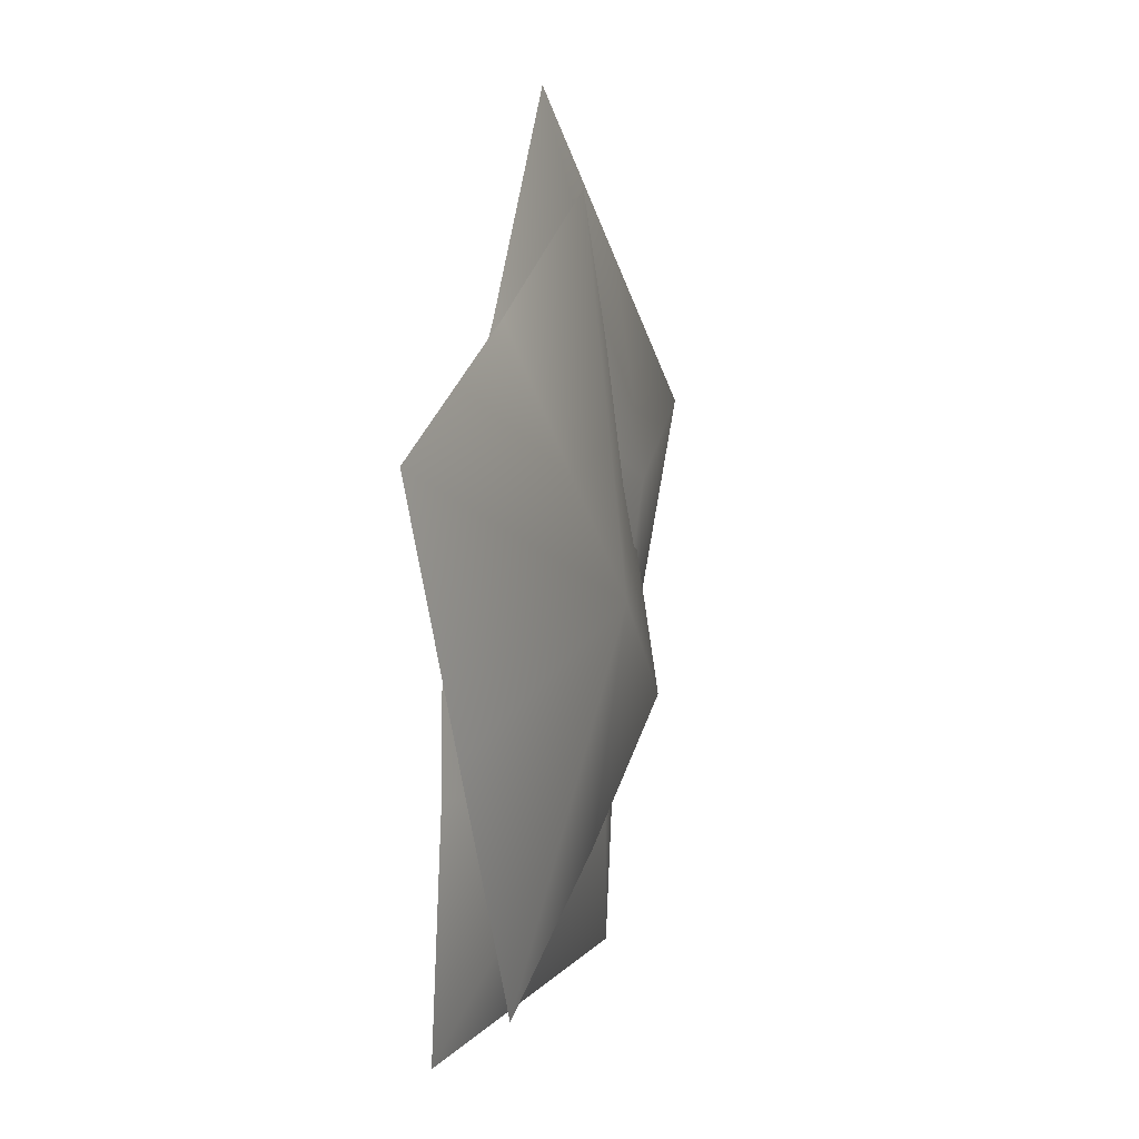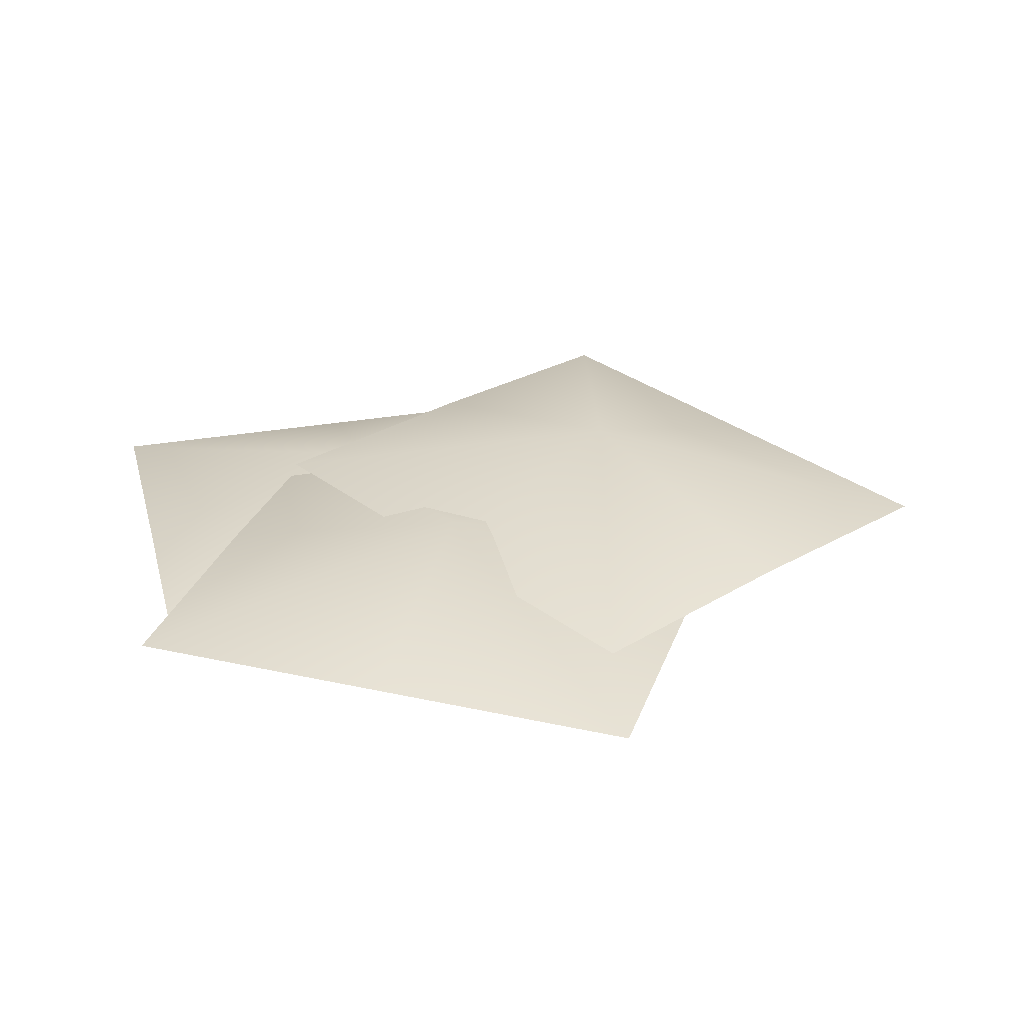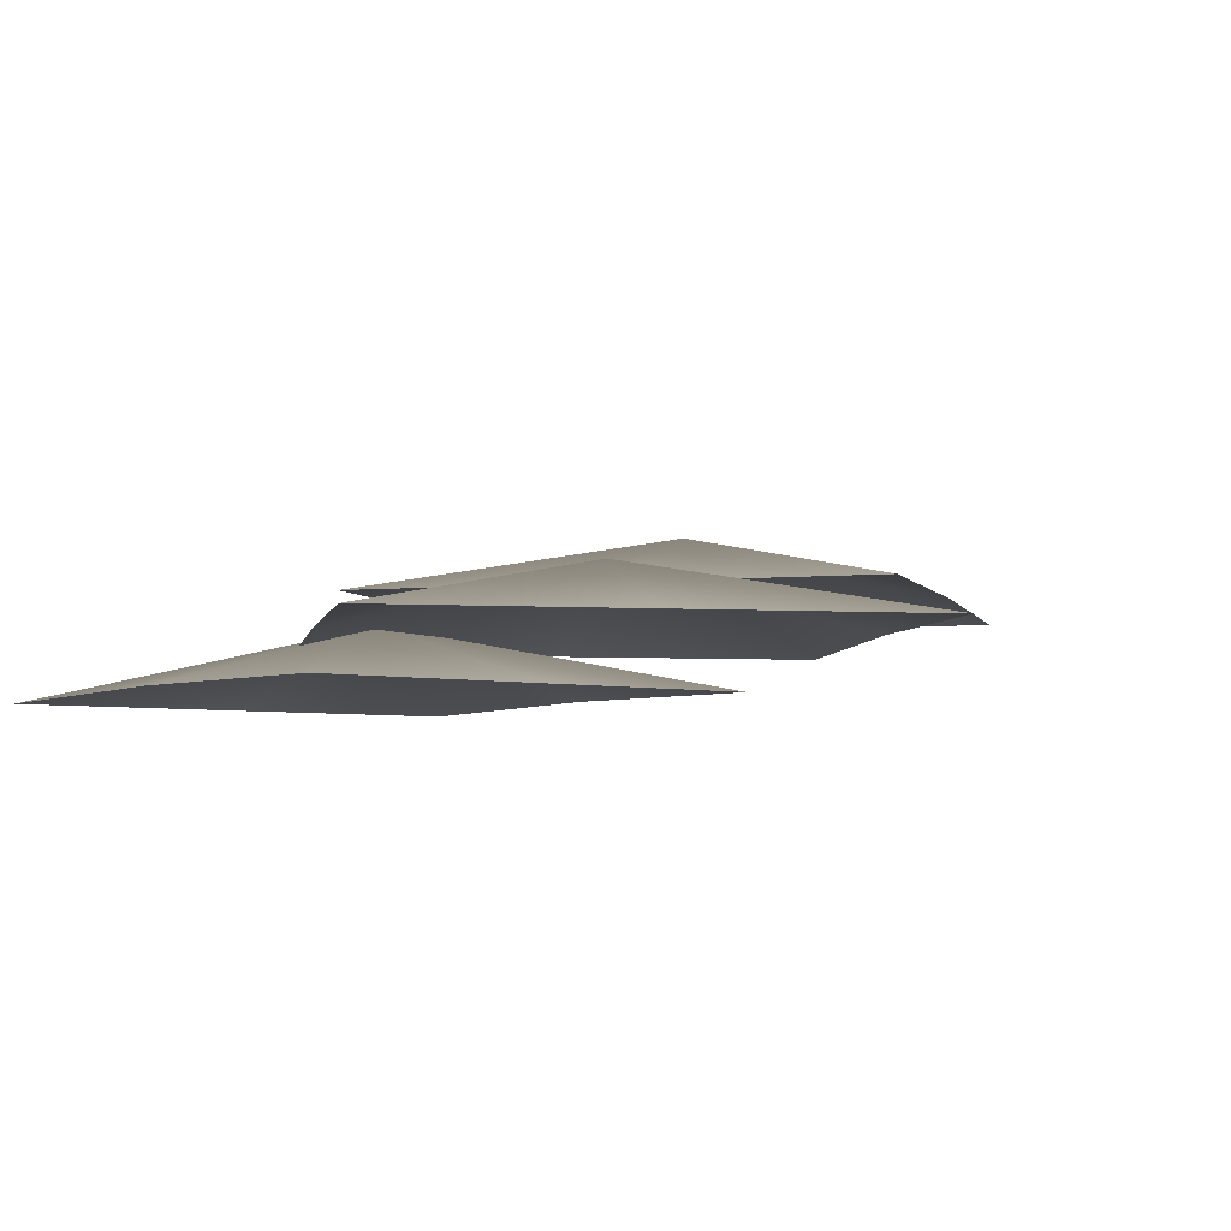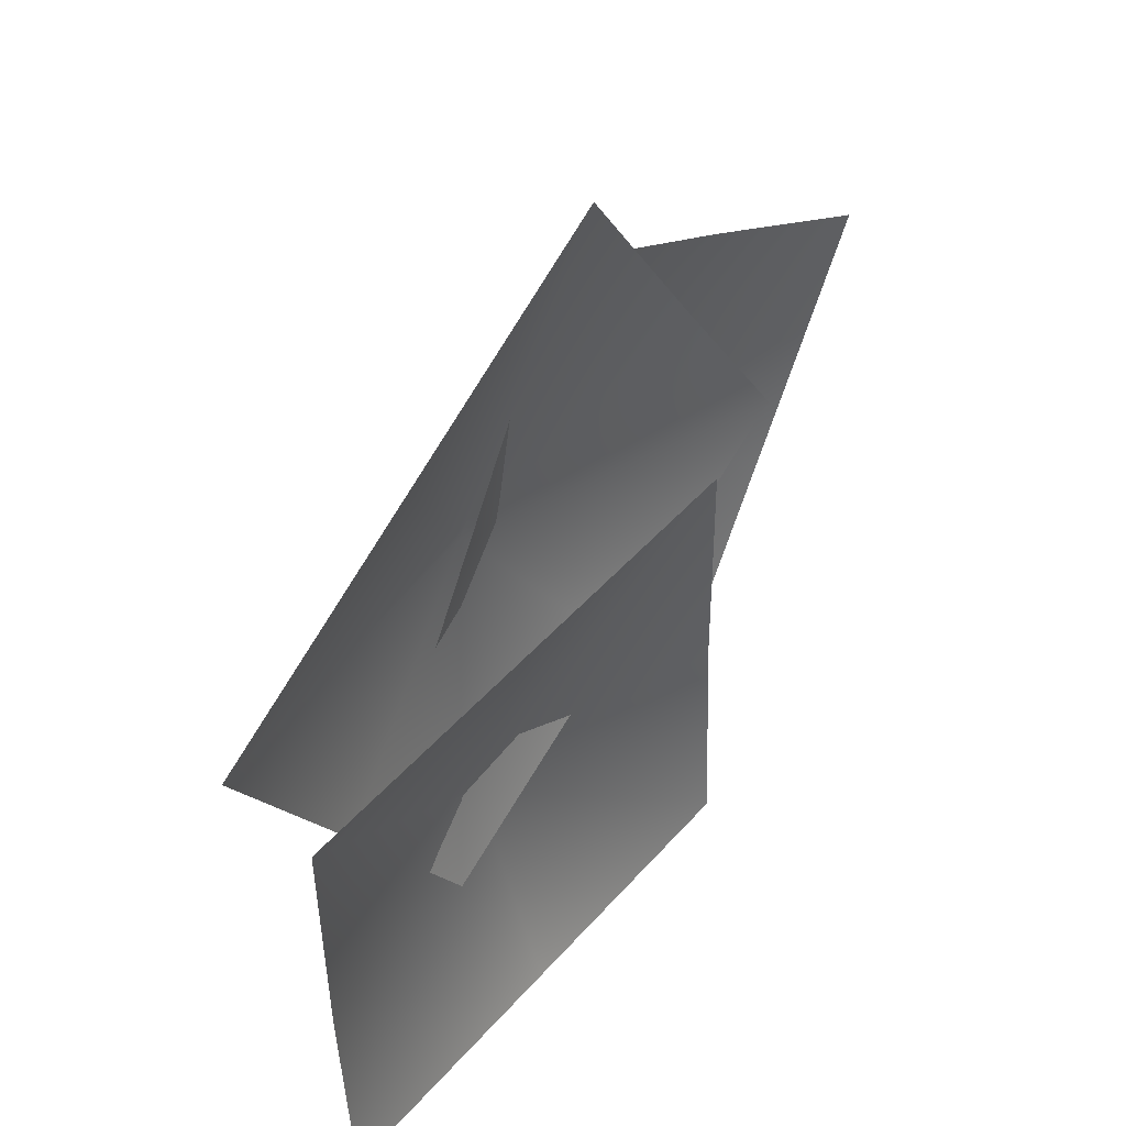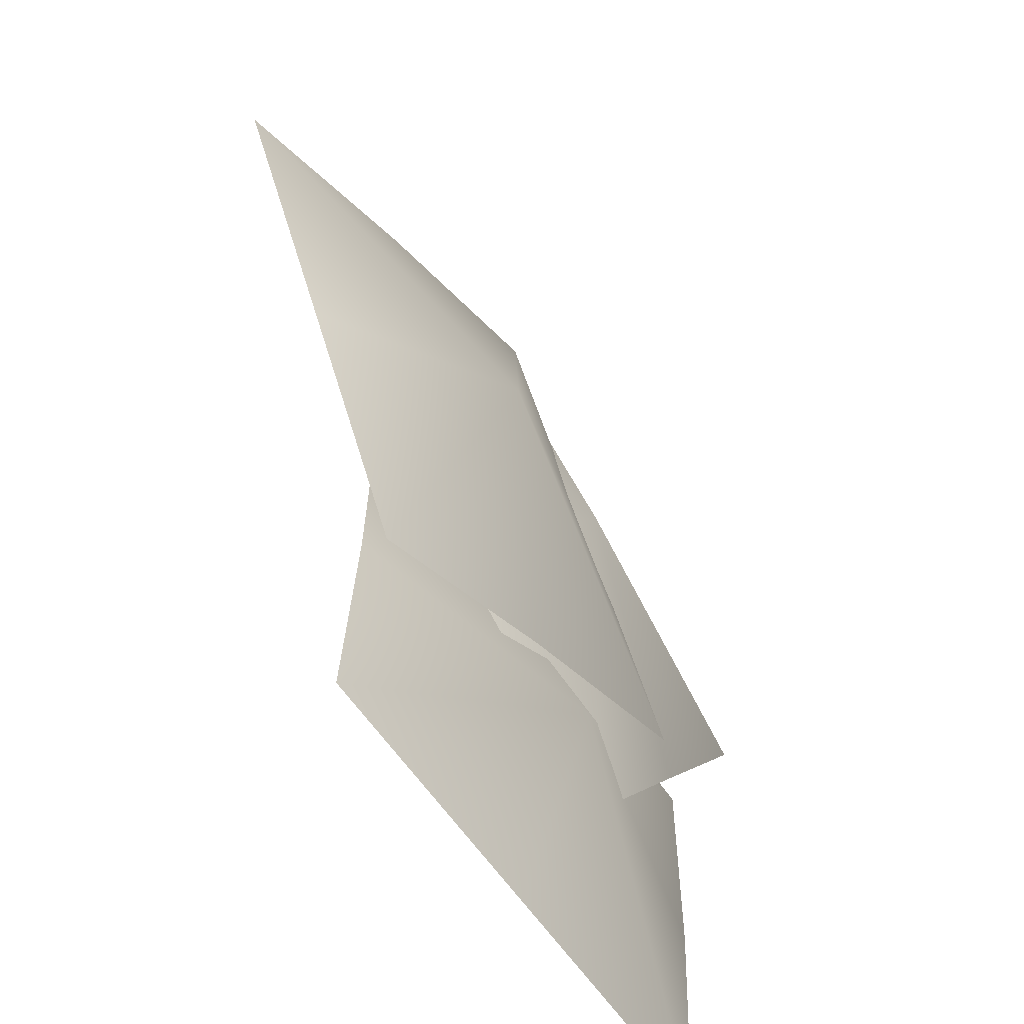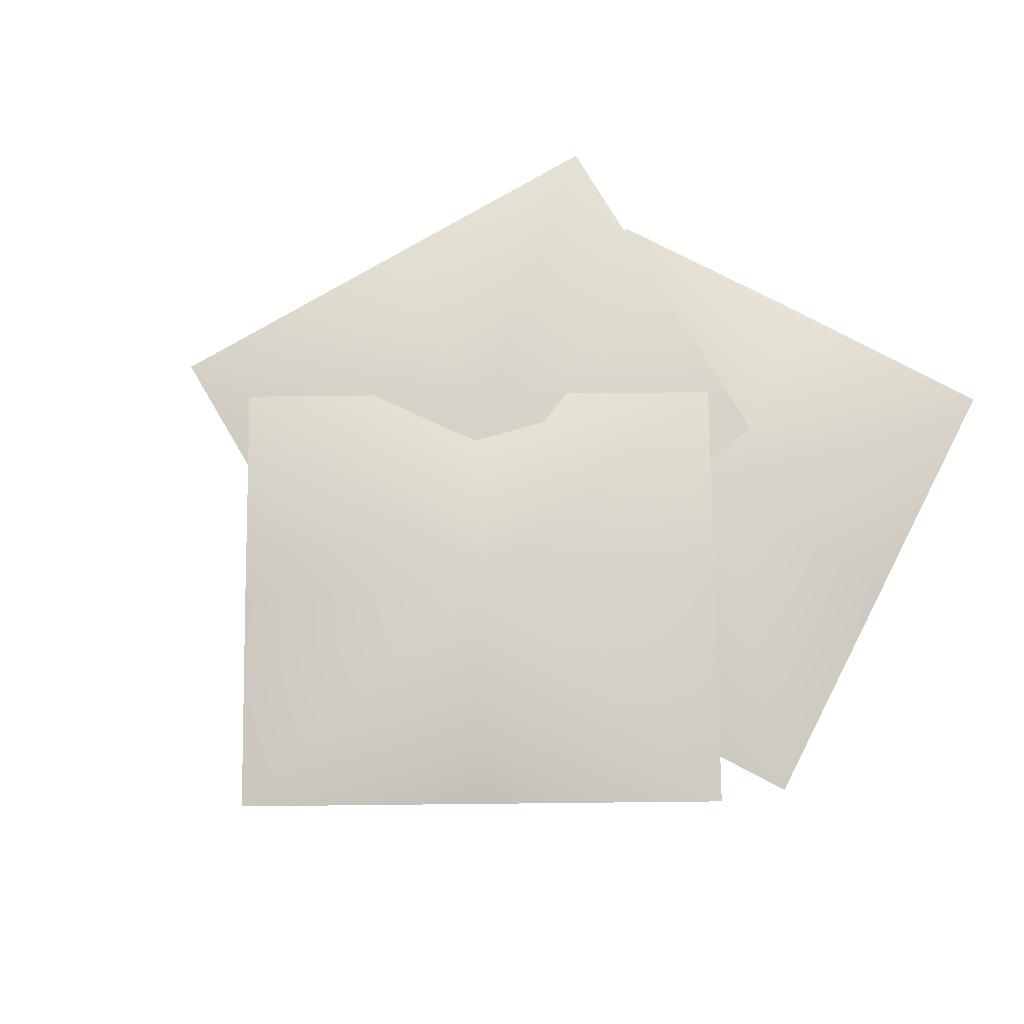
<metadata>
{"format":"obj","ext":"obj","renderer":"f3d","projection":"perspective","resolution":1024,"background":"white","views":[{"elev":4.8,"azim":107.1,"up":"+Z"},{"elev":30.5,"azim":-14.2,"up":"+Y"},{"elev":-4.3,"azim":-43.7,"up":"+Y"},{"elev":48.1,"azim":-50.9,"up":"+Z"},{"elev":-63.0,"azim":124.9,"up":"+Z"},{"elev":75.4,"azim":117.4,"up":"+Y"}]}
</metadata>
<code>
v 3.153 0.02381 1.502
v 0.6204 0.02381 1.502
v -1.912 0.02381 1.502
v 3.153 0 -0.787
v 0.6204 0.6373 -0.787
v -1.912 0 -0.787
v 3.153 -0.09524 -2.993
v 0.6204 -0.09524 -2.993
v -1.912 -0.09524 -2.993
v 2.122 0.8866 4.18
v 0.9329 0.8866 1.943
v -0.2562 0.8866 -0.293
v 4.143 0.8627 3.105
v 2.954 1.5 0.8687
v 1.765 0.8627 -1.368
v 6.091 0.7675 2.069
v 4.902 0.7675 -0.1671
v 3.713 0.7675 -2.403
v 2.033 0.5056 5.039
v -0.1149 0.5056 3.697
v -2.263 0.5056 2.355
v 3.246 0.4818 3.098
v 1.098 1.119 1.756
v -1.05 0.4818 0.4135
v 4.415 0.3866 1.227
v 2.267 0.3866 -0.1153
v 0.1192 0.3866 -1.458
g Regroup02
f 1 4 5
f 1 5 2
f 5 6 3
f 5 3 2
f 7 8 5
f 7 5 4
f 5 8 9
f 5 9 6
f 10 13 14
f 10 14 11
f 14 15 12
f 14 12 11
f 16 17 14
f 16 14 13
f 14 17 18
f 14 18 15
f 19 22 23
f 19 23 20
f 23 24 21
f 23 21 20
f 25 26 23
f 25 23 22
f 23 26 27
f 23 27 24

</code>
